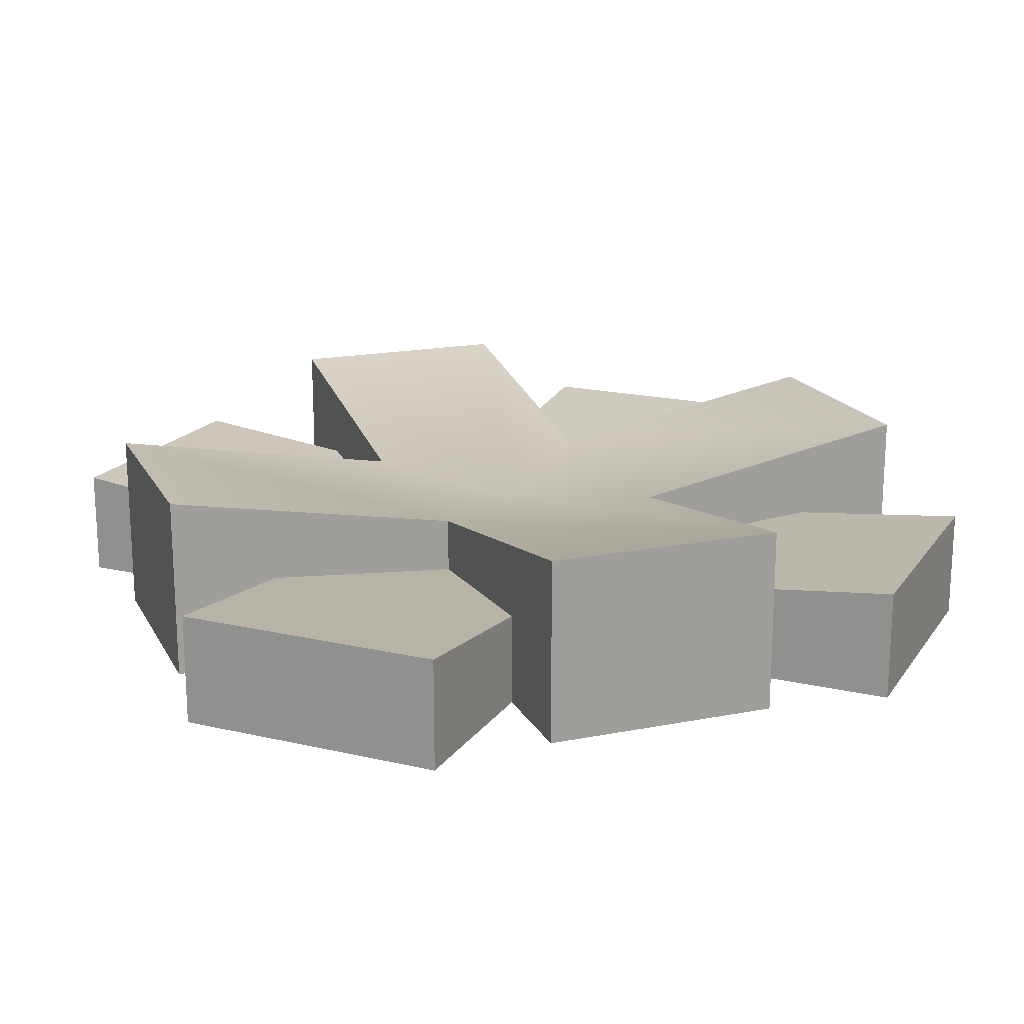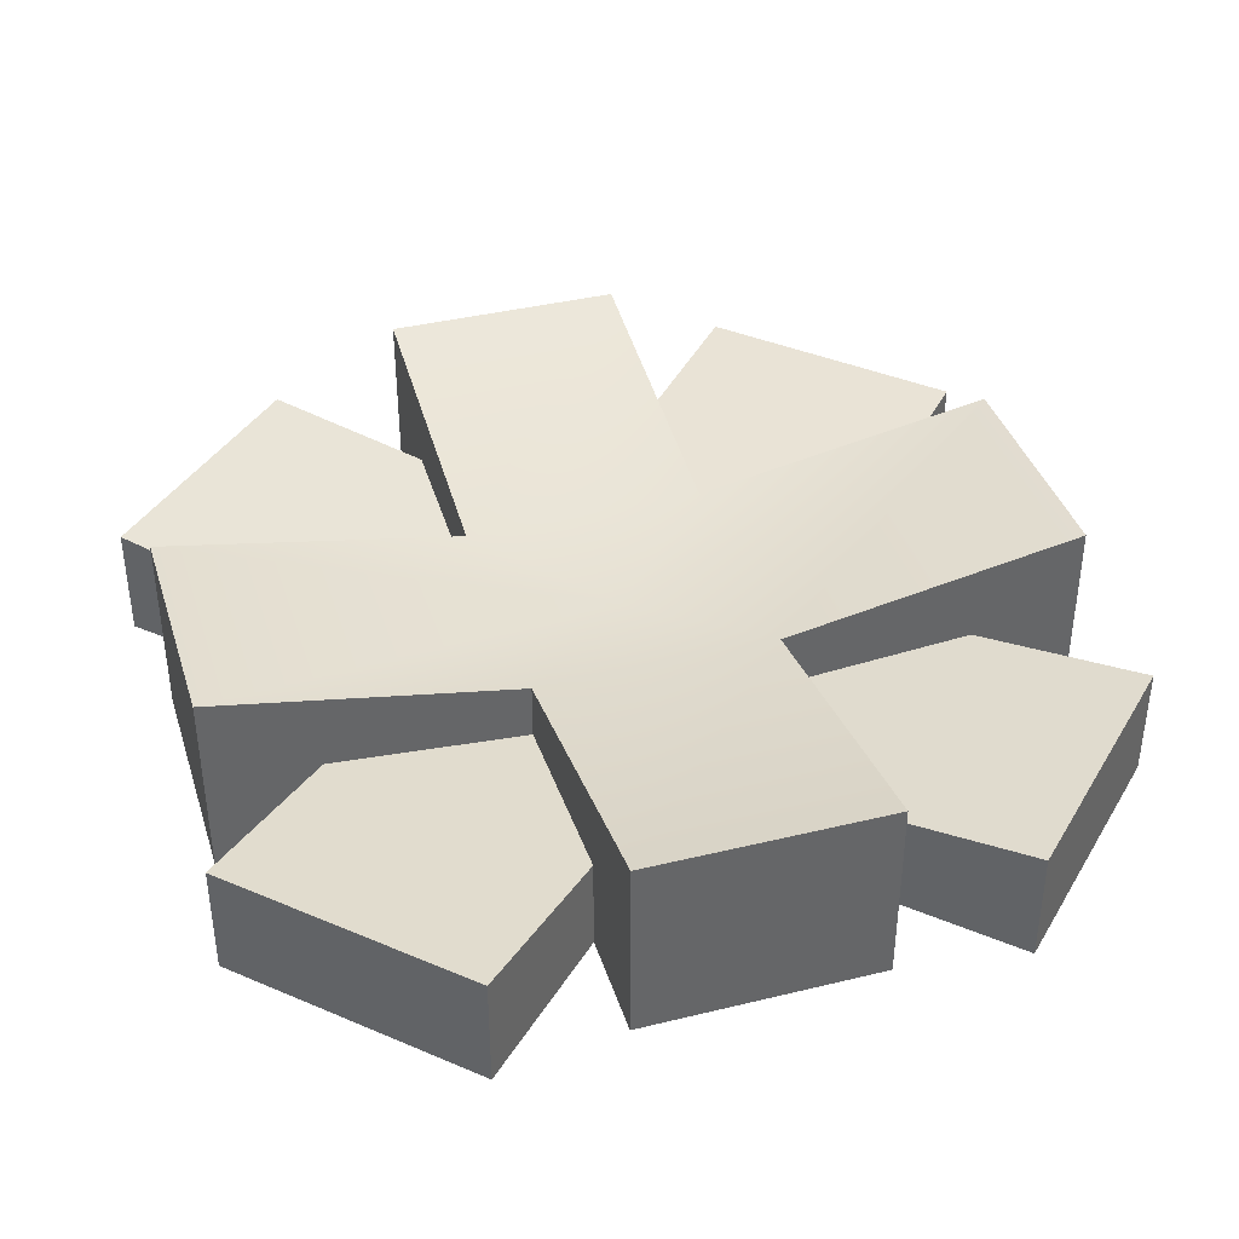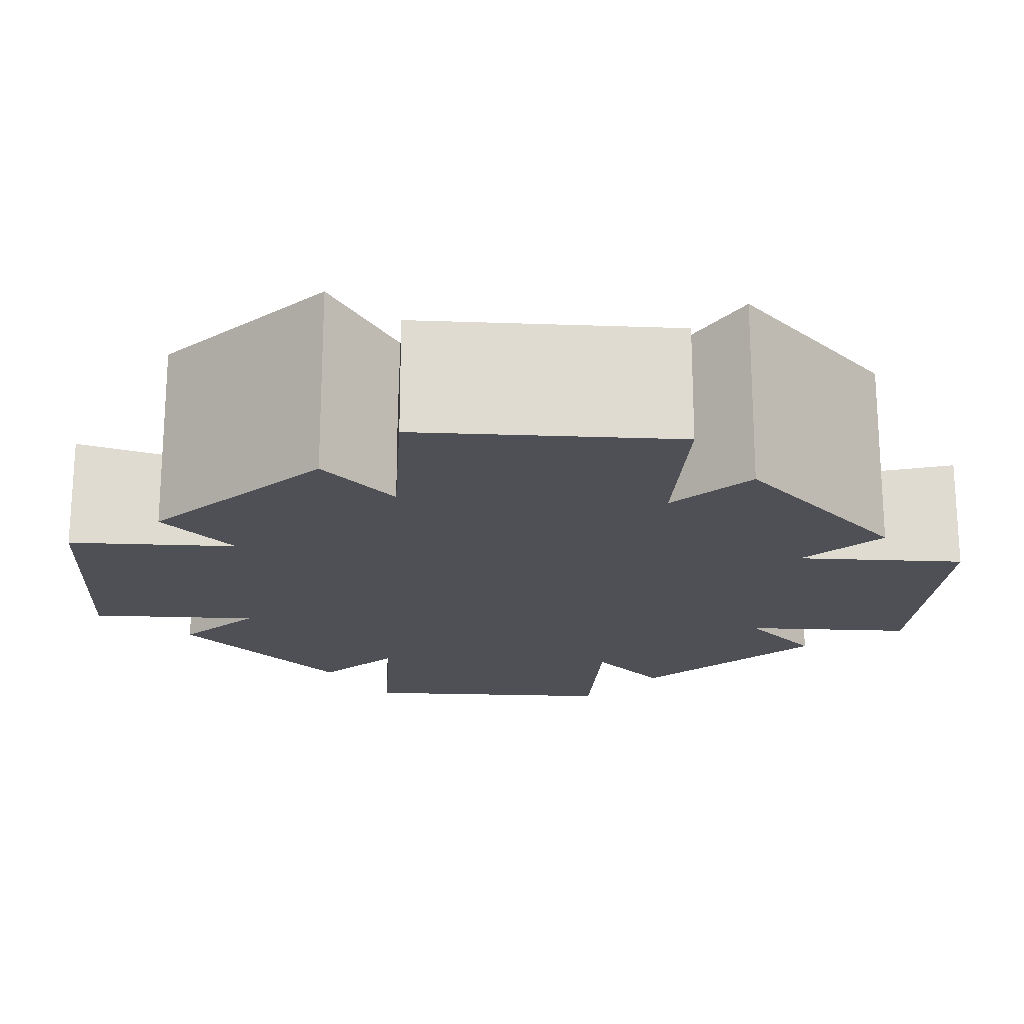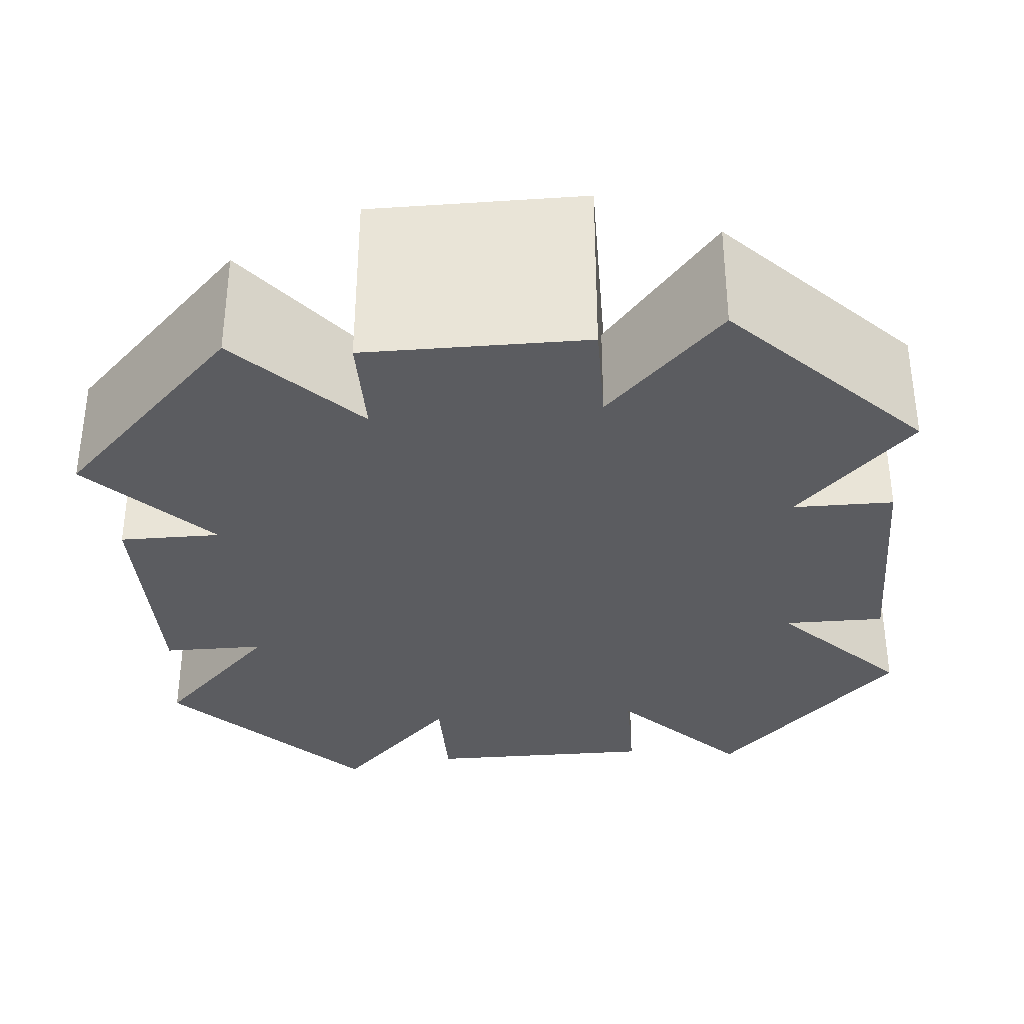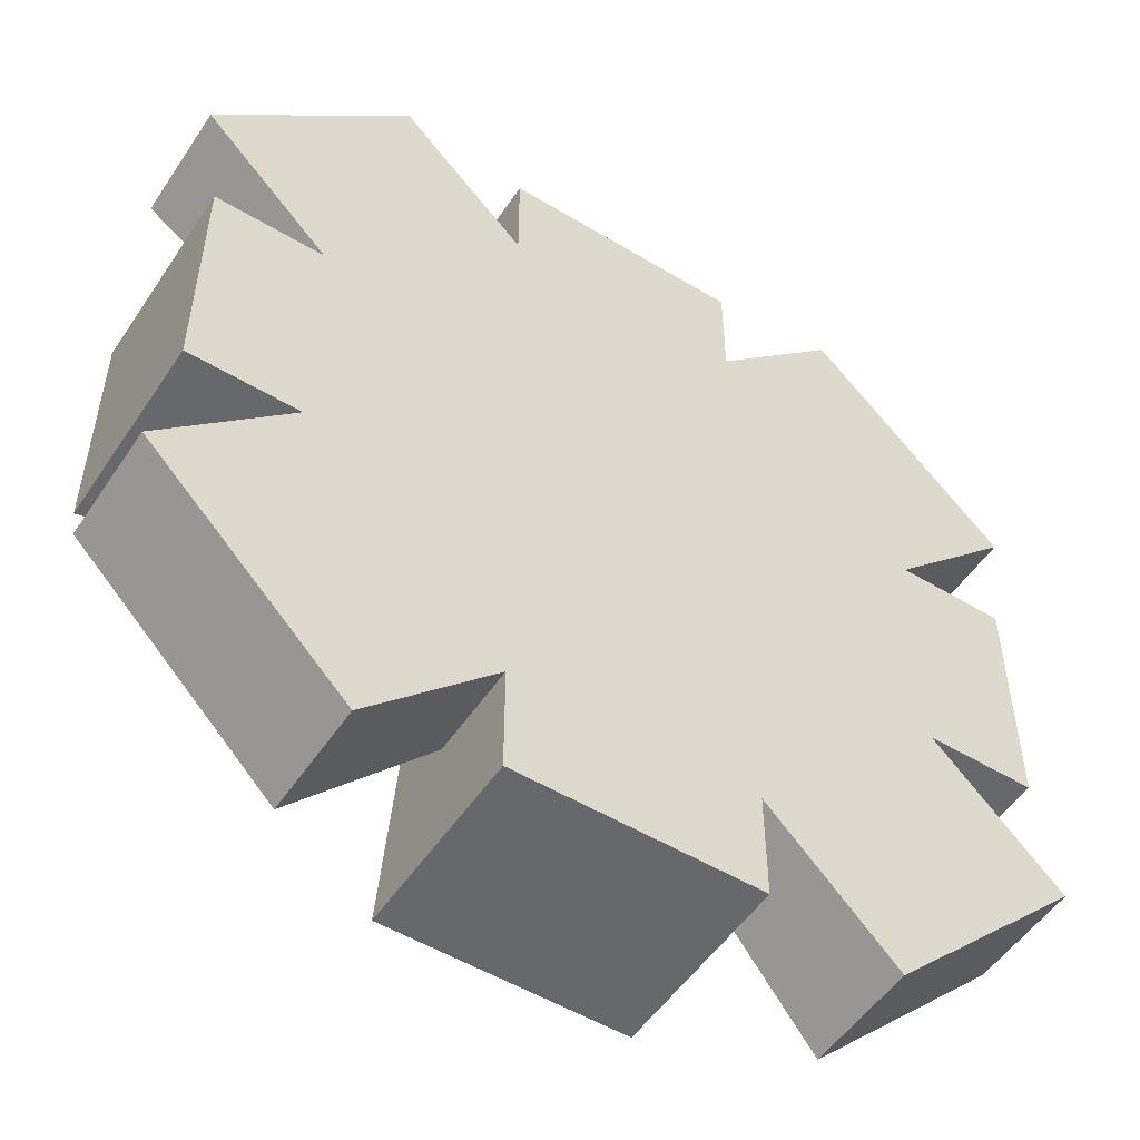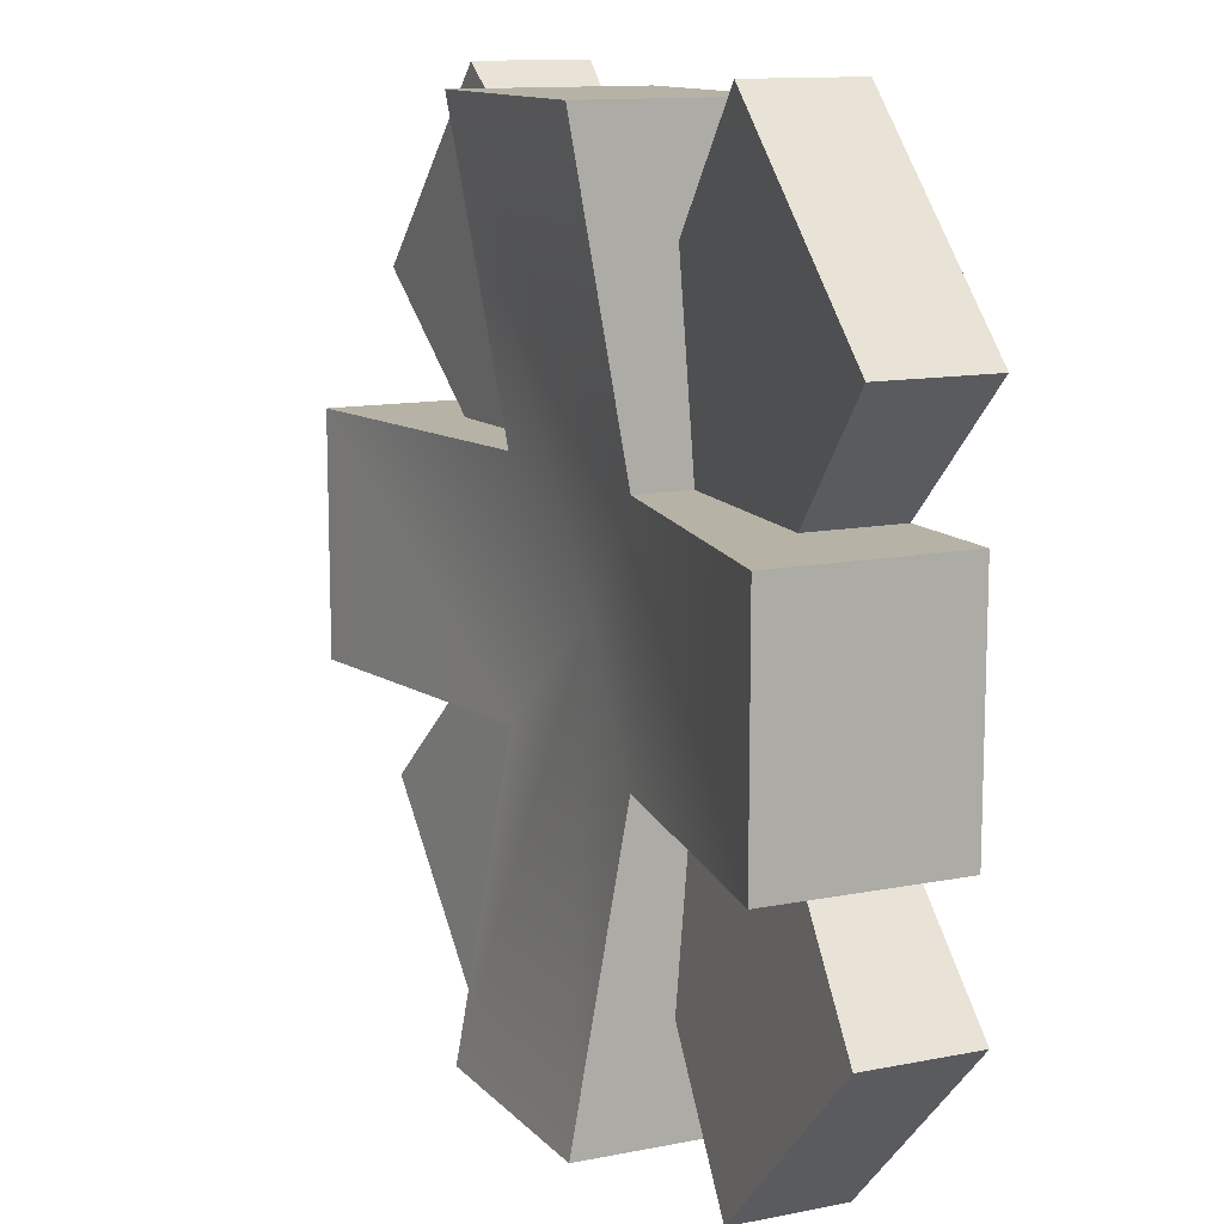
<metadata>
{"format":"obj","ext":"obj","renderer":"f3d","projection":"perspective","resolution":1024,"background":"white","views":[{"elev":18.2,"azim":-20.8,"up":"+Y"},{"elev":38.9,"azim":-107.0,"up":"+Y"},{"elev":-19.3,"azim":41.1,"up":"+Y"},{"elev":-34.6,"azim":-85.1,"up":"+Y"},{"elev":-52.4,"azim":-33.0,"up":"+Z"},{"elev":12.2,"azim":-115.2,"up":"+Z"}]}
</metadata>
<code>
v  0.3497 0.09 0.1952
v  0.1952 0 0.3497
v  0.3497 0 0.1952
v  0.1952 0.09 0.3497
v  0.2495 0.07478 0.095
v  0.095 0.06304 0.095
v  0.095 0.07478 0.2495
v  0.095 0.107 0.095
v  0.095 0.15 0.335
v  -5.066e-07 0.09 5.066e-07
v  -0.095 0.107 0.095
v  -0.095 0.15 0.335
v  -0.095 0.07478 0.2495
v  -0.095 0 0.335
v  -0.095 0 0.2495
v  -0.1952 0 0.3497
v  -0.1952 0.09 0.3497
v  -0.095 0.06304 0.095
v  -0.2495 0.07478 0.095
v  -0.3497 0.09 0.1952
v  -0.2495 0 0.095
v  -0.3497 0 0.1952
v  -0.1952 0 -0.3497
v  -0.2495 0 -0.095
v  -0.3497 0 -0.1952
v  -0.3497 0.09 -0.1952
v  -0.2495 0.07478 -0.095
v  -0.335 0.15 -0.095
v  -0.335 0 -0.095
v  -0.335 0 0.095
v  -0.335 0.15 0.095
v  -0.095 0.107 -0.095
v  -0.095 0.15 -0.335
v  0.095 0.15 -0.335
v  0.095 0.107 -0.095
v  0.335 0.15 0.095
v  0.2495 0 0.095
v  0.335 0 0.095
v  0.335 0 -0.095
v  0.2495 0 -0.095
v  0.1952 0 -0.3497
v  0.095 0 0.2495
v  0.095 0 -0.2495
v  0.095 0 0.335
v  0.095 0 -0.335
v  -0.095 0 -0.2495
v  -0.095 0 -0.335
v  -0.095 0.07478 -0.2495
v  -0.095 0.06304 -0.095
v  -0.1952 0.09 -0.3497
v  0.095 0.07478 -0.2495
v  0.095 0.06304 -0.095
v  0.2495 0.07478 -0.095
v  0.335 0.15 -0.095
v  0.3497 0.09 -0.1952
v  0.3497 0 -0.1952
v  0.1952 0.09 -0.3497
g Mesh1 Campfire Model
f 1 2 3
f 2 1 4
g Wood
f 5 4 1
f 6 4 5
f 4 6 7
f 8 7 6
f 7 8 9
f 10 9 8
f 11 9 10
f 9 11 12
f 13 12 11
f 12 13 14
f 14 13 15
f 13 16 15
f 16 13 17
f 18 17 13
f 19 17 18
f 17 19 20
f 21 20 19
f 20 21 22
f 16 22 21
g Light_Wood
f 16 20 22
f 20 16 17
g Wood
f 21 23 16
f 24 23 21
f 23 24 25
f 24 26 25
f 26 24 27
f 24 28 27
f 28 24 29
f 21 29 24
f 29 21 30
f 19 30 21
f 30 19 31
f 31 19 11
f 11 19 18
f 13 11 18
f 11 28 31
f 28 11 32
f 32 11 10
f 10 33 32
f 33 10 34
f 34 10 35
f 8 35 10
f 35 8 36
f 5 36 8
f 37 36 5
f 36 37 38
f 37 39 38
f 39 37 40
f 37 41 40
f 2 41 37
f 42 41 2
f 41 42 43
f 44 43 42
f 44 45 43
f 14 45 44
f 15 45 14
f 46 45 15
f 45 46 47
f 48 47 46
f 47 48 33
f 49 33 48
f 33 49 32
f 32 49 27
f 50 27 49
f 27 50 26
g Light_Wood
f 23 26 50
f 26 23 25
g Wood
f 48 23 50
f 23 48 46
f 15 23 46
f 16 23 15
f 50 49 48
f 27 28 32
g Light_Wood
f 33 45 47
f 45 33 34
g Wood
f 34 43 45
f 34 51 43
f 34 52 51
f 52 34 35
f 35 53 52
f 54 53 35
f 39 53 54
f 53 39 40
f 40 55 53
f 55 40 56
f 56 40 41
g Light_Wood
f 41 55 56
f 55 41 57
g Wood
f 41 51 57
f 51 41 43
f 51 53 57
f 53 51 52
f 57 53 55
g Light_Wood
f 36 39 54
f 39 36 38
g Wood
f 35 36 54
g Light_Wood
f 9 14 44
f 14 9 12
g Wood
f 42 9 44
f 9 42 7
f 2 7 42
f 7 2 4
f 2 37 3
f 37 1 3
f 1 37 5
f 8 6 5
g Light_Wood
f 28 30 31
f 30 28 29

</code>
